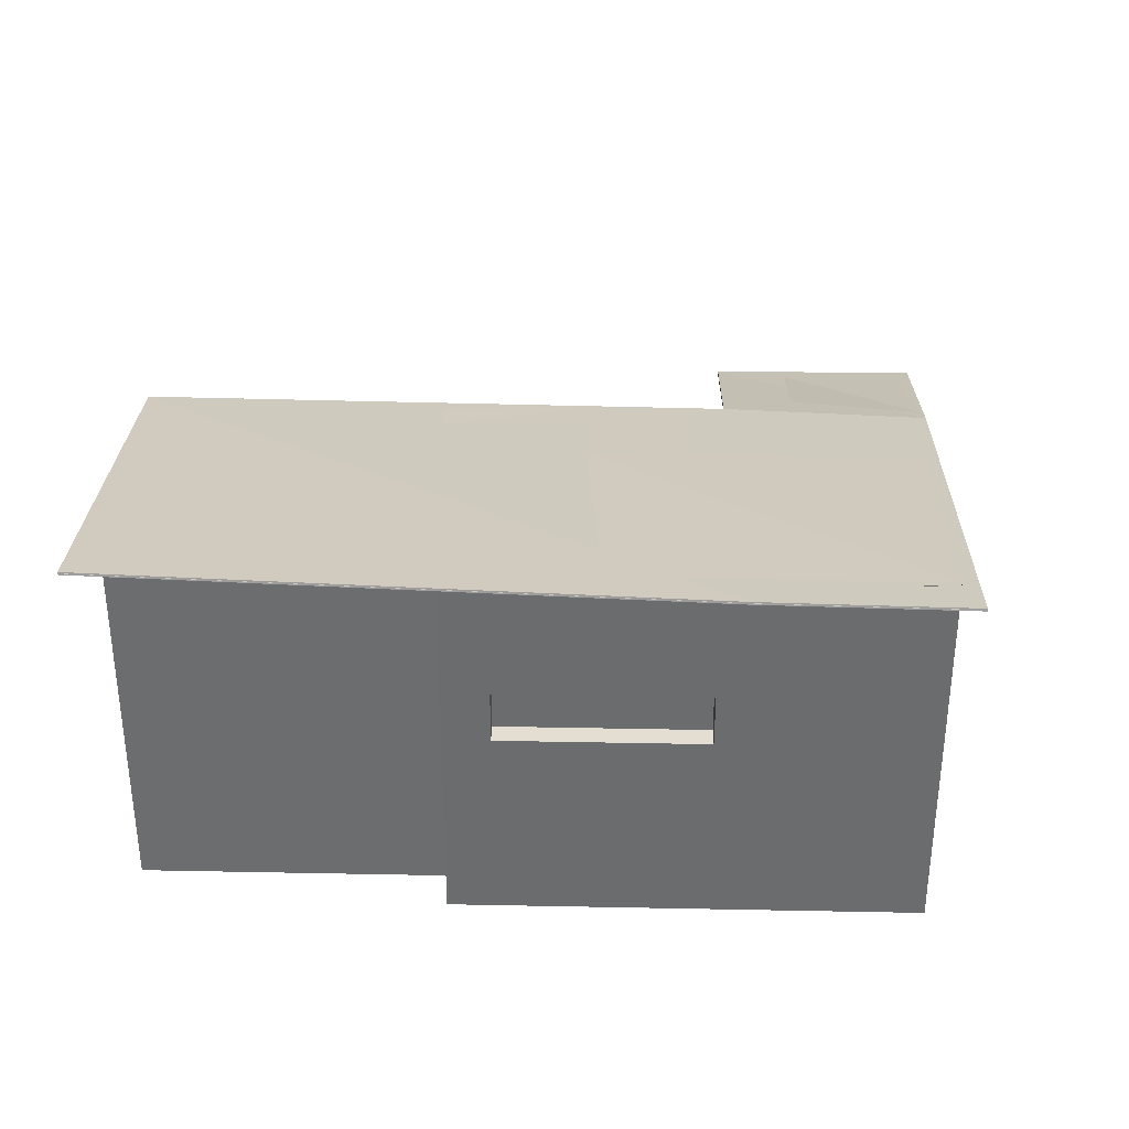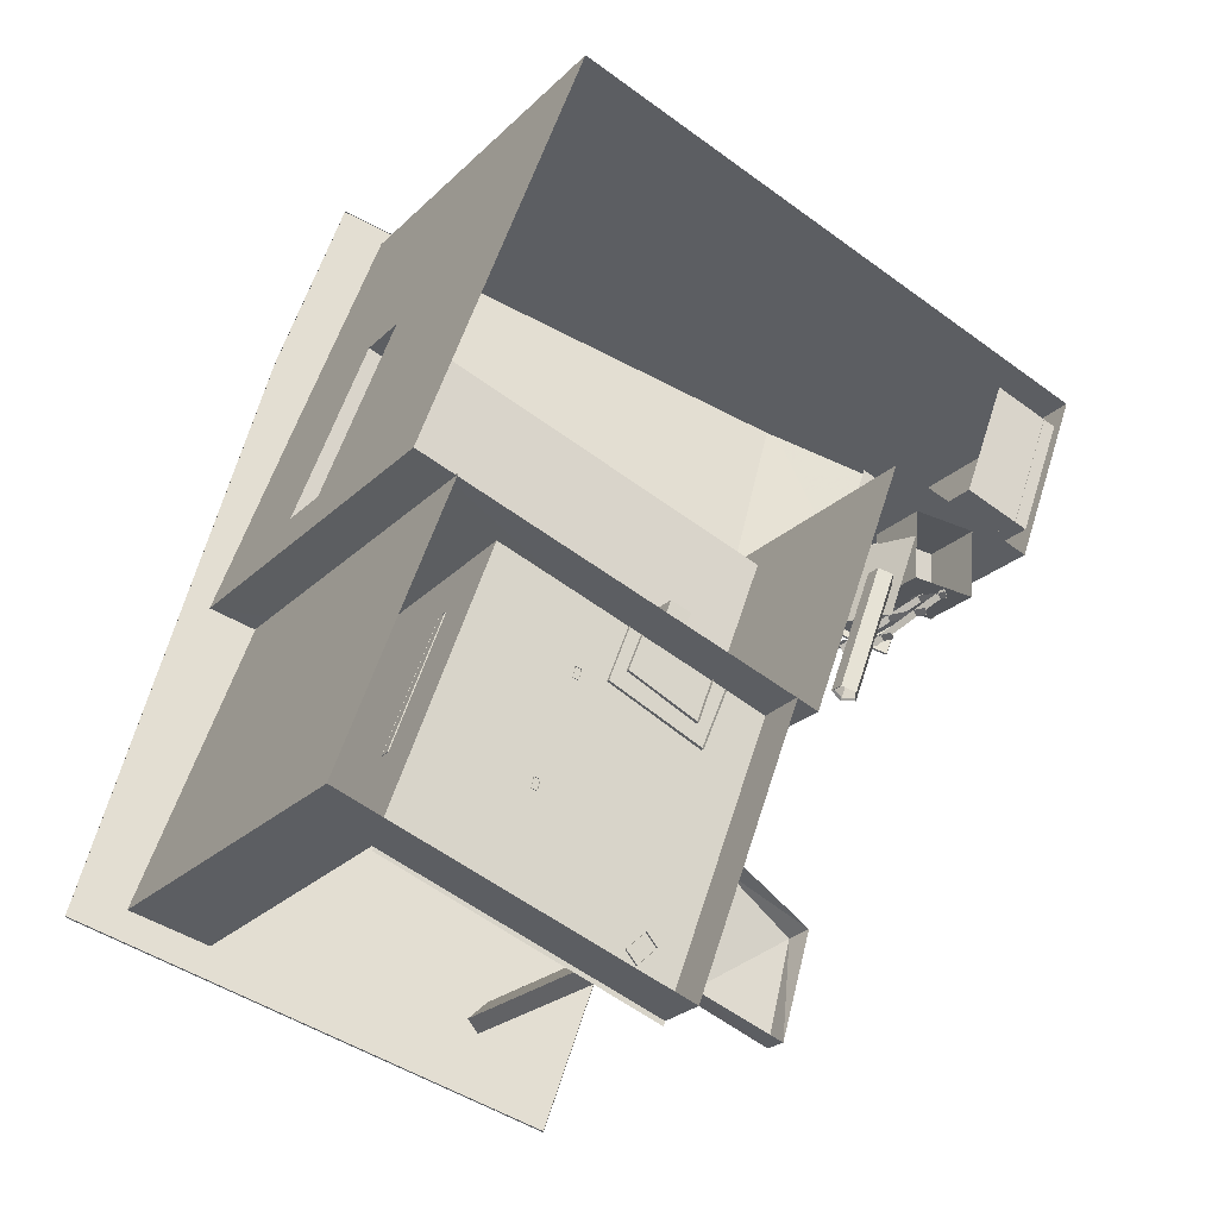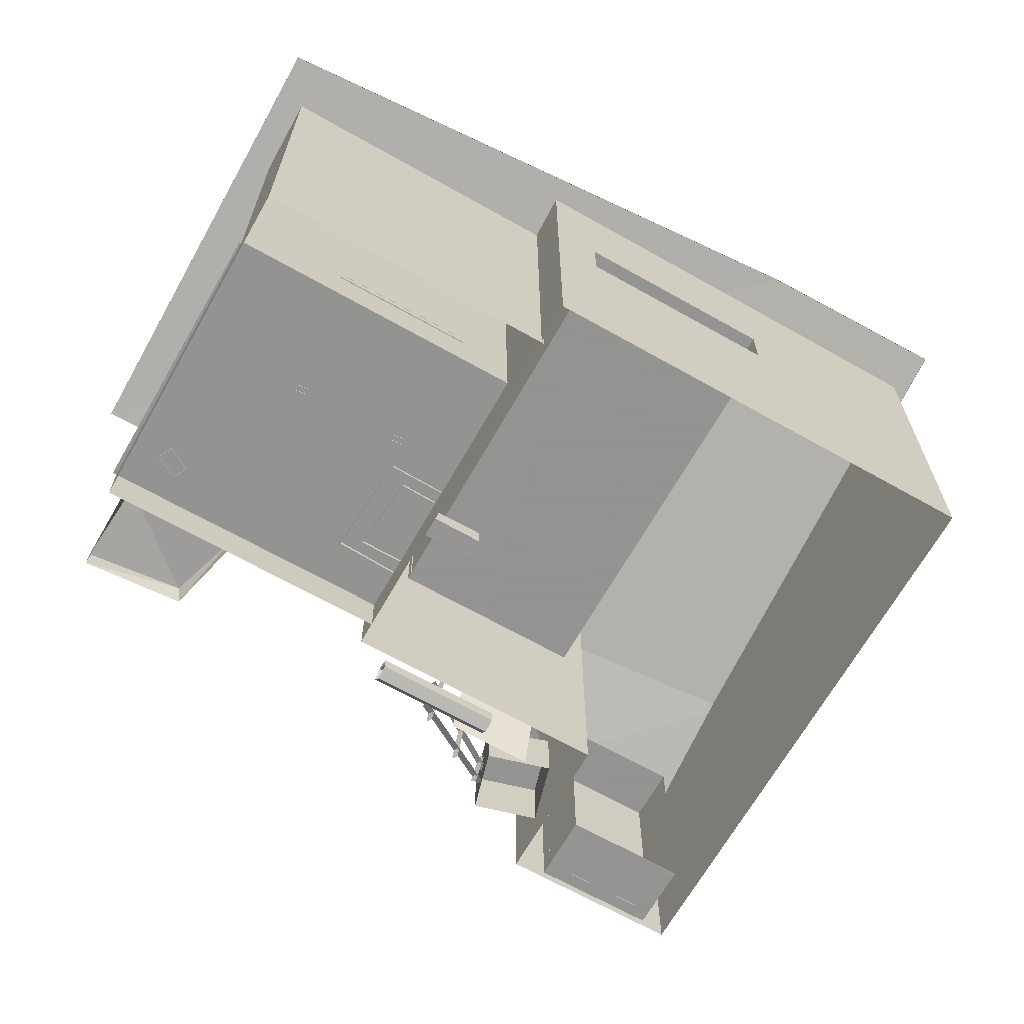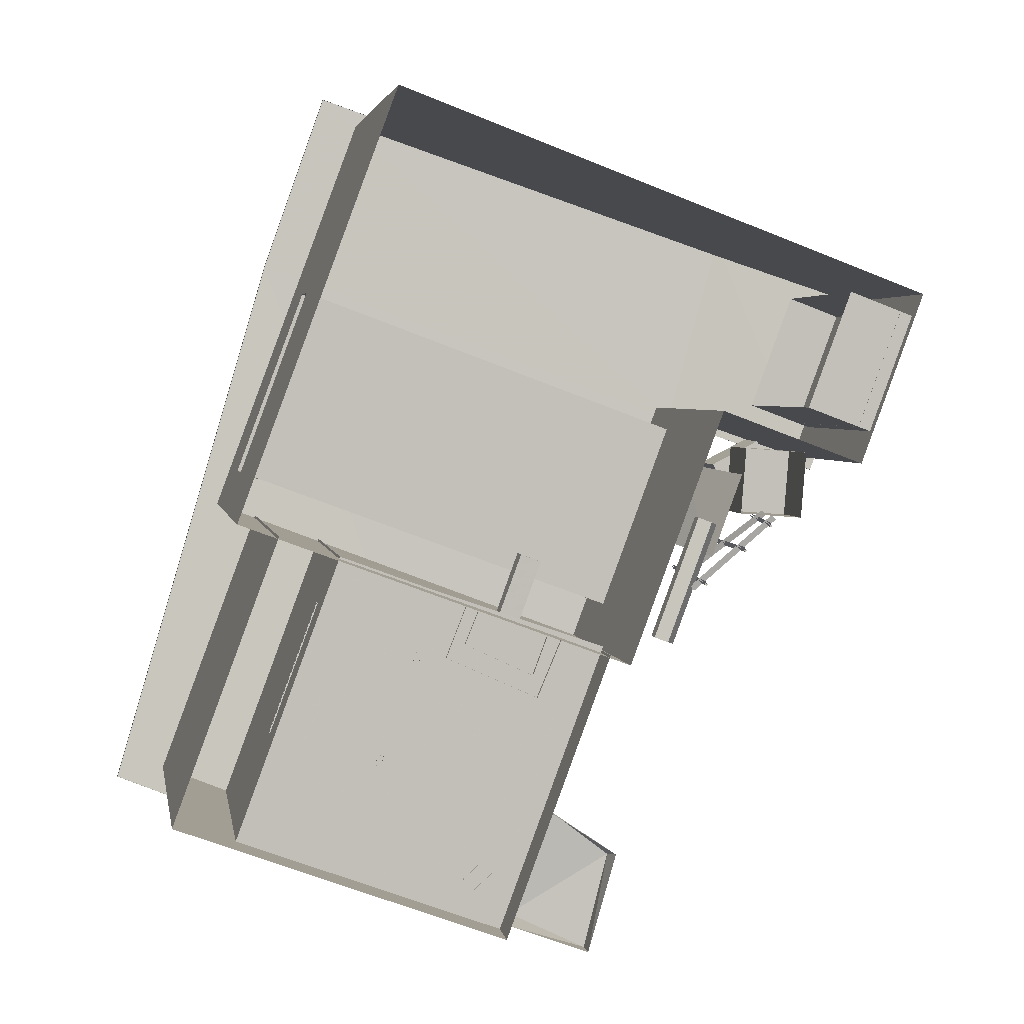
<metadata>
{"format":"obj","ext":"obj","renderer":"f3d","projection":"perspective","resolution":1024,"background":"white","views":[{"elev":36.3,"azim":-68.1,"up":"+Y"},{"elev":-22.9,"azim":-32.0,"up":"+Z"},{"elev":-66.9,"azim":-99.1,"up":"+Y"},{"elev":3.2,"azim":-10.0,"up":"+Z"}]}
</metadata>
<code>
v -67.75 50.75 4.626
v -68.24 -55.09 4.807
v 24.11 -55.09 -29.58
v 24.6 -40.82 -29.76
v -50.23 -41.34 -1.897
v -97.26 50.75 -74.64
v -97.75 -55.09 -74.46
v -5.404 -55.09 -108.8
v -4.918 -40.82 -109
v -79.75 -41.34 -81.16
v -77.8 45.39 -81.88
v -3.762 -32.98 -19.76
v 1.988 -32.98 -21.9
v 2.537 -33.46 -2.559
v 8.287 -33.46 -4.7
v -3.762 -27.61 -19.76
v 1.988 -27.61 -21.9
v 2.537 -27.61 -2.559
v 8.287 -27.61 -4.7
v -79.51 -54.47 8.202
v -52.96 -54.47 79.5
v -35.07 -54.47 127.5
v -79.51 54.13 8.202
v -52.96 54.13 79.5
v -35.07 54.13 127.5
v 30.04 -54.47 -32.59
v 56.59 -54.47 38.71
v 72.73 -54.47 87.39
v 30.04 26.54 -32.59
v 56.59 26.54 38.71
v 74.47 26.54 86.74
v 96.98 -54.47 23.67
v 114.9 -54.47 71.7
v 96.98 12.59 23.67
v 114.9 12.59 71.7
v 112.6 -51.57 65.6
v 100.4 -51.57 32.77
v 112.6 7.502 65.6
v 100.4 7.502 32.77
v -75.06 3.025 20.13
v -65.2 3.025 46.63
v 44.35 3.025 5.838
v 34.48 3.025 -20.66
v -55.33 3.025 73.12
v 54.21 3.025 32.33
v -55.33 18.08 73.12
v 54.21 18.08 32.33
v -65.2 18.08 46.63
v 44.35 18.08 5.838
v -75.06 18.08 20.13
v 34.48 18.08 -20.66
v 82.22 -51.57 39.53
v 94.45 -51.57 72.36
v 82.22 7.502 39.53
v 94.45 7.502 72.36
v -3.528 -53.59 -105.5
v 18.13 -53.59 -113.6
v 8.144 -53.59 -74.18
v 26.09 -53.59 -86.16
v -2.884 -44.67 -103.8
v 18.13 -47.44 -113.6
v 8.144 -47.44 -74.18
v 24.89 -47.44 -87.1
v -14.5 -41.95 -15.98
v -20.41 -41.95 -30.96
v 5.739 -41.95 -42.8
v 12.72 -41.95 -26.28
v 8.836 -41.95 -24.67
v 4.454 -41.95 -36.44
v -15.04 -41.95 -27.24
v -11 -41.95 -17.29
v -14.5 -35.37 -15.98
v -20.41 -35.37 -30.96
v 5.739 -38.41 -42.8
v 12.72 -35.37 -26.28
v 8.836 -35.37 -24.67
v 4.454 -36.59 -36.44
v -15.04 -36.59 -27.24
v -11 -35.37 -17.29
v 6.644 -35.37 -40.74
v 2.144 -35.37 -41.24
v -50.23 -41.34 -1.897
v -48.29 45.39 -2.622
v -79.75 -41.34 -81.16
v -77.8 45.39 -81.88
v 55.01 -52.87 6.639
v 52.81 -49.65 7.456
v 49.26 -50.88 8.777
v 49.26 -54.86 8.777
v 52.81 -56.1 7.456
v 42.53 -52.79 -26.89
v 40.33 -49.57 -26.07
v 36.78 -50.8 -24.75
v 36.78 -54.79 -24.75
v 40.33 -56.02 -26.07
v 42.16 -52.79 -26.27
v 40.33 -50.1 -25.58
v 37.36 -51.13 -24.48
v 37.36 -54.46 -24.48
v 40.33 -55.48 -25.58
v 46.85 -52.94 -13.66
v 45.02 -50.25 -12.98
v 42.06 -51.27 -11.87
v 42.06 -54.6 -11.87
v 45.02 -55.63 -12.98
v 5.72 -29.32 -7.037
v 4.651 -27.75 -6.64
v 2.923 -28.35 -5.996
v 2.923 -30.29 -5.996
v 4.651 -30.89 -6.64
v -0.3564 -30.87 -23.36
v -1.424 -29.3 -22.96
v -3.152 -29.9 -22.31
v -3.152 -31.84 -22.31
v -1.424 -32.44 -22.96
v -0.5351 -30.87 -23.05
v -1.427 -29.56 -22.72
v -2.869 -30.06 -22.18
v -2.869 -31.68 -22.18
v -1.427 -32.18 -22.72
v 1.75 -30.4 -16.92
v 0.8584 -29.09 -16.58
v -0.584 -29.59 -16.05
v -0.584 -31.21 -16.05
v 0.8584 -31.71 -16.58
v 53.48 -54.08 -2.302
v 62.07 -54.08 20.76
v 43.11 -23.91 1.56
v 51.69 -25.54 23.16
v 103 12.84 40.13
v 114.6 12.84 71.45
v 72.28 24.96 51.56
v 80.55 25.07 88.09
v 42.27 28.08 1.874
v 50.85 28.08 24.93
v 12.54 35.7 12.94
v 22.15 35.56 38.54
v 32.19 3.113 -20.11
v 51.97 3.113 33.01
v 32.19 18.41 -20.11
v 51.97 18.41 33.01
v -8.911 -40.67 -28.72
v 0.5528 -40.67 -32.24
v -5.388 -40.67 -19.26
v 4.076 -40.67 -22.78
v -69.99 3.113 17.94
v -50.21 3.113 71.06
v -69.99 18.41 17.94
v -50.21 18.41 71.06
v 29.97 32.04 5.09
v 41.72 29.06 0.5273
v 12.93 32.78 -31.78
v 25.45 29.69 -37.01
v -63.94 54.28 45.79
v -33.75 54.28 126.9
v 10.13 35.85 12.51
v 44.93 34.21 97.8
v 63.45 -53.46 28.18
v 62.01 -53.46 9.749
v 80.96 -53.46 26.81
v 79.52 -53.46 8.38
v 63.45 -36.71 28.18
v 62.01 -36.71 9.749
v 80.96 -36.71 26.81
v 79.52 -36.71 8.38
v 79.56 -38.88 8.244
v 79.77 -38.88 10.76
v 79.56 -36.58 8.244
v 79.77 -36.58 10.76
v 78.83 -36.7 8.819
v 79.04 -36.7 11.34
v 76.54 -36.49 9.008
v 76.75 -36.49 11.53
v 58.16 -37.02 23.08
v 65.15 -37.02 9.264
v 71.29 -37.02 29.73
v 78.28 -37.02 15.91
v 58.16 -22.99 23.08
v 65.15 -22.99 9.264
v 71.29 -22.99 29.73
v 78.28 -22.99 15.91
v 78.37 -24.81 15.82
v 77.42 -24.81 17.72
v 78.37 -22.88 15.82
v 77.42 -22.88 17.72
v 77.59 -22.97 15.92
v 76.65 -22.97 17.81
v 75.87 -22.8 15.06
v 74.93 -22.8 16.95
v 50.66 -57.04 -8.855
v 47.23 -36.46 -6.688
v 46.12 -36.91 -5.568
v 51.78 -56.59 -9.974
v 45.66 -36.94 -5.943
v 51.32 -56.62 -10.35
v 50.2 -57.07 -9.229
v 46.77 -36.49 -7.062
v 62.11 -56.24 0.5156
v 58.86 -41.21 0.9355
v 57.75 -41.66 2.054
v 63.22 -55.79 -0.6026
v 57.29 -41.69 1.68
v 62.76 -55.82 -0.9776
v 61.65 -56.27 0.1416
v 58.4 -41.24 0.5605
v 69.95 -54.65 7.277
v 68.83 -43.71 7.975
v 67.71 -44.16 9.093
v 71.07 -54.2 6.159
v 67.25 -44.19 8.719
v 70.61 -54.23 5.785
v 69.49 -54.68 6.903
v 68.37 -43.74 7.6
v 69.89 -46.42 10.02
v 45.96 -43.58 -10.13
v 44.85 -44.03 -9.012
v 71.01 -45.97 8.9
v 45.06 -44.66 -9.061
v 71.22 -46.6 8.852
v 70.1 -47.05 9.97
v 46.17 -44.21 -10.18
v 71.18 -52.2 9.066
v 48.17 -53.46 -11.76
v 47.06 -53.91 -10.64
v 72.3 -51.75 7.948
v 47.26 -54.53 -10.69
v 72.51 -52.37 7.899
v 71.39 -52.82 9.017
v 48.38 -54.08 -11.81
v -5.059 -40.3 -110.2
v 25.08 -40.3 -28.73
v -79.16 -40.3 -81.91
v -49.79 -41.09 -2.686
v -69.24 -26.54 -53.13
v -36.49 -29.65 -65.32
v -55.47 -26.54 -16.16
v -22.72 -29.65 -28.35
v -68.94 -23 -53.24
v -36.19 -26.11 -65.43
v -55.18 -23 -16.27
v -22.43 -26.11 -28.46
v -29.78 -41.39 -32.07
v -29.11 -41.39 -29.17
v -28.14 -41.39 -32.41
v -27.46 -41.39 -29.51
v -29.78 -27.6 -32.07
v -29.11 -27.6 -29.17
v -28.14 -27.6 -32.41
v -27.46 -27.6 -29.51
v -40.51 -41.39 -60.88
v -39.84 -41.39 -57.98
v -38.86 -41.39 -61.22
v -38.19 -41.39 -58.32
v -40.51 -27.6 -60.88
v -39.84 -27.6 -57.98
v -38.86 -27.6 -61.22
v -38.19 -27.6 -58.32
v -7.097 -41.36 -92.65
v -12.59 -41.36 -97.53
v -10.07 -41.36 -89.31
v -15.56 -41.36 -94.19
v -7.097 30.71 -92.65
v -12.59 30.71 -97.53
v -10.07 30.71 -89.31
v -15.56 30.71 -94.19
v 108 -42.48 63.6
v 104.5 -42.48 54.16
v 104.5 -32.73 54.16
v 108 -32.73 63.6
v 109.4 -42.48 63.08
v 105.9 -42.48 53.64
v 105.9 -32.73 53.64
v 109.4 -32.73 63.08
v 107.9 -29.9 63.45
v 104.5 -29.9 54.24
v 104.5 -8.743 54.24
v 107.9 -8.743 63.45
v 109.3 -29.9 62.92
v 105.9 -29.9 53.71
v 105.9 -8.743 53.71
v 109.3 -8.743 62.92
v 108 -5.745 63.52
v 104.5 -5.745 54.31
v 104.5 3.25 54.31
v 108 3.25 63.52
v 109.4 -5.745 63
v 105.9 -5.745 53.79
v 105.9 3.25 53.79
v 109.4 3.25 63
v 102 -5.828 47.37
v 98.59 -5.828 38.31
v 98.59 3.417 38.31
v 102 3.417 47.37
v 103.4 -5.828 46.85
v 99.99 -5.828 37.79
v 99.99 3.417 37.79
v 103.4 3.417 46.85
v 101.9 -29.9 47.29
v 98.47 -29.9 38
v 98.47 -8.577 38
v 101.9 -8.577 47.29
v 103.3 -29.9 46.77
v 99.87 -29.9 37.48
v 99.87 -8.577 37.48
v 103.3 -8.577 46.77
v 102 -42.48 47.52
v 98.33 -42.48 37.61
v 98.33 -33.23 37.61
v 102 -33.23 47.52
v 103.4 -42.48 47
v 99.72 -42.48 37.09
v 99.72 -33.23 37.09
v 103.4 -33.23 47
v 110.7 8.081 66.59
v 98.45 8.081 33.65
v 98.45 -46.47 33.65
v 110.7 -46.47 66.59
v 96.96 -51.69 34.03
v 109.3 -51.69 67.24
v 96.96 8.086 34.03
v 109.3 8.086 67.24
v -111.5 53.38 -77.75
v -63.88 56.37 83.57
v -45.24 56.16 136.1
v 3.3 25.78 -120.5
v 60.1 24.98 35.13
v 75.85 25.78 90.44
v 101.7 9.963 19.53
v 122.9 9.565 73.07
v 60.1 25.38 35.13
v 75.85 26.18 90.44
v -45.24 56.56 136.1
v -63.88 56.77 83.57
v 3.3 26.18 -120.5
v -111.5 53.77 -77.75
v 101.7 10.36 19.53
v 122.9 9.965 73.07
v -111.3 54.07 -77.82
v -63.67 57.07 83.49
v -45.03 56.86 136
v 3.51 26.48 -120.6
v 60.31 25.68 35.05
v 76.06 26.48 90.36
v 101.9 10.66 19.45
v 123.1 10.26 72.99
f 7 2 1
f 6 7 1
f 9 4 3
f 8 9 3
f 10 5 4
f 9 10 4
f 6 11 10
f 7 6 10
f 8 7 10
f 8 10 9
f 15 12 14
f 12 15 13
f 19 16 17
f 16 19 18
f 19 13 15
f 13 19 17
f 18 15 14
f 15 18 19
f 16 14 12
f 14 16 18
f 25 24 21
f 21 22 25
f 31 25 22
f 22 28 31
f 32 27 30
f 30 34 32
f 35 31 28
f 28 33 35
f 38 39 34
f 34 35 38
f 40 50 23
f 23 20 40
f 54 52 37
f 37 39 54
f 40 41 42
f 42 43 40
f 50 40 43
f 43 51 50
f 44 46 47
f 47 45 44
f 41 44 45
f 45 42 41
f 51 49 48
f 48 50 51
f 46 48 49
f 49 47 46
f 52 53 36
f 36 37 52
f 55 38 36
f 36 53 55
f 54 39 38
f 38 55 54
f 37 32 34
f 34 39 37
f 36 38 35
f 35 33 36
f 37 36 33
f 33 32 37
f 43 26 29
f 29 51 43
f 26 43 42
f 27 26 42
f 27 42 45
f 30 27 45
f 30 45 47
f 30 47 49
f 29 30 49
f 29 49 51
f 21 44 41
f 20 21 41
f 20 41 40
f 44 21 24
f 24 46 44
f 23 50 48
f 24 23 48
f 24 48 46
f 13 17 29
f 13 29 26
f 12 13 26
f 12 26 20
f 12 20 23
f 16 12 23
f 16 23 29
f 16 29 17
f 63 61 60
f 60 62 63
f 61 57 56
f 56 60 61
f 63 59 57
f 57 61 63
f 62 58 59
f 59 63 62
f 73 65 64
f 72 73 64
f 74 66 65
f 73 81 65
f 75 67 66
f 74 75 66
f 77 69 68
f 76 77 68
f 78 70 69
f 77 78 69
f 79 71 70
f 78 79 70
f 77 76 75
f 77 75 80
f 77 81 73
f 78 77 73
f 78 73 72
f 79 78 72
f 81 80 74
f 80 75 74
f 81 74 65
f 77 80 81
f 85 83 82
f 84 85 82
f 92 87 86
f 91 92 86
f 93 88 87
f 92 93 87
f 94 89 88
f 93 94 88
f 95 90 89
f 94 95 89
f 91 86 90
f 95 91 90
f 97 92 91
f 91 96 97
f 98 93 92
f 92 97 98
f 99 94 93
f 93 98 99
f 100 95 94
f 94 99 100
f 96 91 95
f 95 100 96
f 104 99 98
f 98 103 104
f 105 100 99
f 99 104 105
f 103 98 97
f 97 102 103
f 102 97 96
f 96 101 102
f 101 96 100
f 100 105 101
f 112 107 106
f 111 112 106
f 113 108 107
f 112 113 107
f 114 109 108
f 113 114 108
f 115 110 109
f 114 115 109
f 111 106 110
f 115 111 110
f 117 112 111
f 111 116 117
f 118 113 112
f 112 117 118
f 119 114 113
f 113 118 119
f 120 115 114
f 114 119 120
f 116 111 115
f 115 120 116
f 124 119 118
f 118 123 124
f 125 120 119
f 119 124 125
f 123 118 117
f 117 122 123
f 122 117 116
f 116 121 122
f 121 116 120
f 120 125 121
f 129 127 126
f 126 128 129
f 133 131 130
f 130 132 133
f 137 135 134
f 134 136 137
f 141 138 140
f 138 141 139
f 145 143 142
f 142 144 145
f 146 149 148
f 149 146 147
f 151 153 152
f 152 150 151
f 155 157 156
f 156 154 155
f 165 163 162
f 162 164 165
f 163 159 158
f 158 162 163
f 165 161 159
f 159 163 165
f 164 160 161
f 161 165 164
f 162 158 160
f 160 164 162
f 169 166 168
f 166 169 167
f 173 170 172
f 170 173 171
f 177 176 174
f 174 175 177
f 181 179 178
f 178 180 181
f 179 175 174
f 174 178 179
f 181 177 175
f 175 179 181
f 180 176 177
f 177 181 180
f 178 174 176
f 176 180 178
f 185 182 184
f 182 185 183
f 189 186 188
f 186 189 187
f 192 191 190
f 191 193 190
f 196 195 194
f 195 197 194
f 195 193 197
f 193 191 197
f 200 199 198
f 199 201 198
f 204 203 202
f 203 205 202
f 203 201 205
f 201 199 205
f 208 207 206
f 207 209 206
f 212 211 210
f 211 213 210
f 211 209 213
f 209 207 213
f 216 215 214
f 215 217 214
f 220 219 218
f 219 221 218
f 219 217 221
f 217 215 221
f 224 223 222
f 223 225 222
f 228 227 226
f 227 229 226
f 227 225 229
f 225 223 229
f 233 231 230
f 230 232 233
f 237 236 234
f 234 235 237
f 241 239 238
f 238 240 241
f 239 235 234
f 234 238 239
f 241 237 235
f 235 239 241
f 240 236 237
f 237 241 240
f 247 242 243
f 242 247 246
f 249 243 245
f 243 249 247
f 246 244 242
f 244 246 248
f 249 245 244
f 244 248 249
f 255 250 251
f 250 255 254
f 257 251 253
f 251 257 255
f 254 252 250
f 252 254 256
f 257 253 252
f 252 256 257
f 263 258 259
f 258 263 262
f 265 259 261
f 259 265 263
f 262 260 258
f 260 262 264
f 265 261 260
f 260 264 265
f 271 267 266
f 270 271 266
f 272 268 267
f 271 272 267
f 273 269 268
f 272 273 268
f 270 266 269
f 273 270 269
f 279 275 274
f 278 279 274
f 280 276 275
f 279 280 275
f 281 277 276
f 280 281 276
f 278 274 277
f 281 278 277
f 287 283 282
f 286 287 282
f 288 284 283
f 287 288 283
f 289 285 284
f 288 289 284
f 286 282 285
f 289 286 285
f 295 291 290
f 294 295 290
f 296 292 291
f 295 296 291
f 297 293 292
f 296 297 292
f 294 290 293
f 297 294 293
f 303 299 298
f 302 303 298
f 304 300 299
f 303 304 299
f 305 301 300
f 304 305 300
f 302 298 301
f 305 302 301
f 311 307 306
f 310 311 306
f 312 308 307
f 311 312 307
f 313 309 308
f 312 313 308
f 310 306 309
f 313 310 309
f 302 305 313
f 314 270 273
f 270 314 317
f 272 271 294
f 273 272 278
f 314 273 278
f 314 278 281
f 279 278 272
f 279 272 294
f 281 280 286
f 314 281 286
f 314 286 289
f 287 286 280
f 280 279 294
f 270 317 316
f 271 270 316
f 315 314 289
f 315 289 288
f 287 280 294
f 305 304 295
f 305 295 294
f 305 294 271
f 313 305 271
f 310 313 271
f 310 271 316
f 311 310 316
f 311 316 315
f 312 311 315
f 302 313 312
f 303 302 312
f 303 312 315
f 304 303 315
f 295 304 315
f 296 295 315
f 287 294 297
f 288 287 297
f 315 288 297
f 315 297 296
f 321 318 320
f 318 321 319
f 340 343 342
f 342 339 340
f 339 342 341
f 341 338 339
f 343 345 344
f 344 342 343
f 332 330 331
f 330 332 333
f 333 334 330
f 334 333 335
f 331 336 337
f 336 331 330
f 340 324 327
f 327 343 340
f 339 323 324
f 324 340 339
f 342 326 325
f 325 341 342
f 338 322 323
f 323 339 338
f 341 325 322
f 322 338 341
f 345 329 328
f 328 344 345
f 343 327 329
f 329 345 343
f 344 328 326
f 326 342 344

</code>
